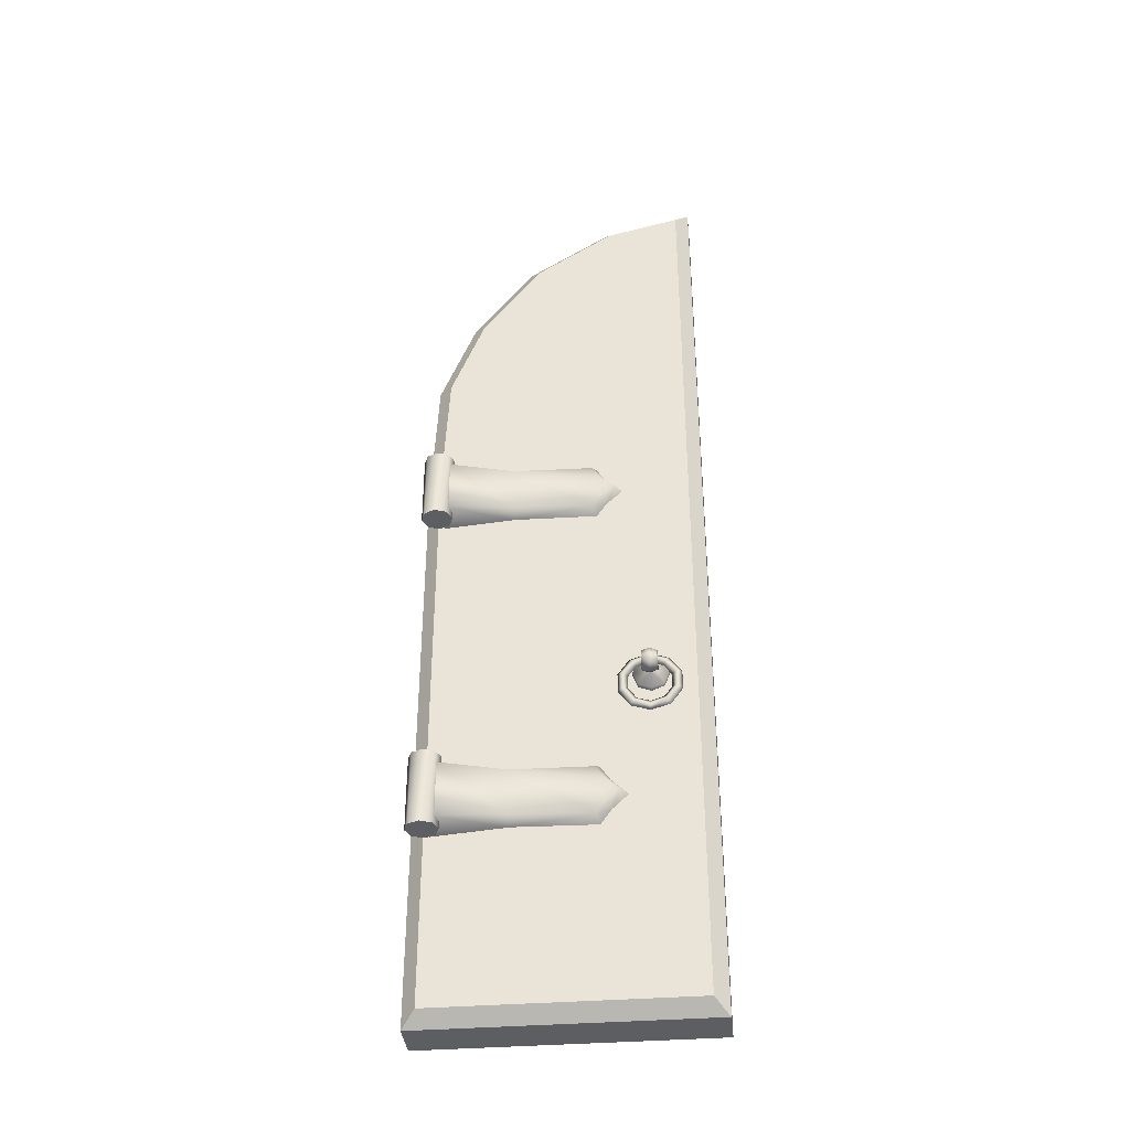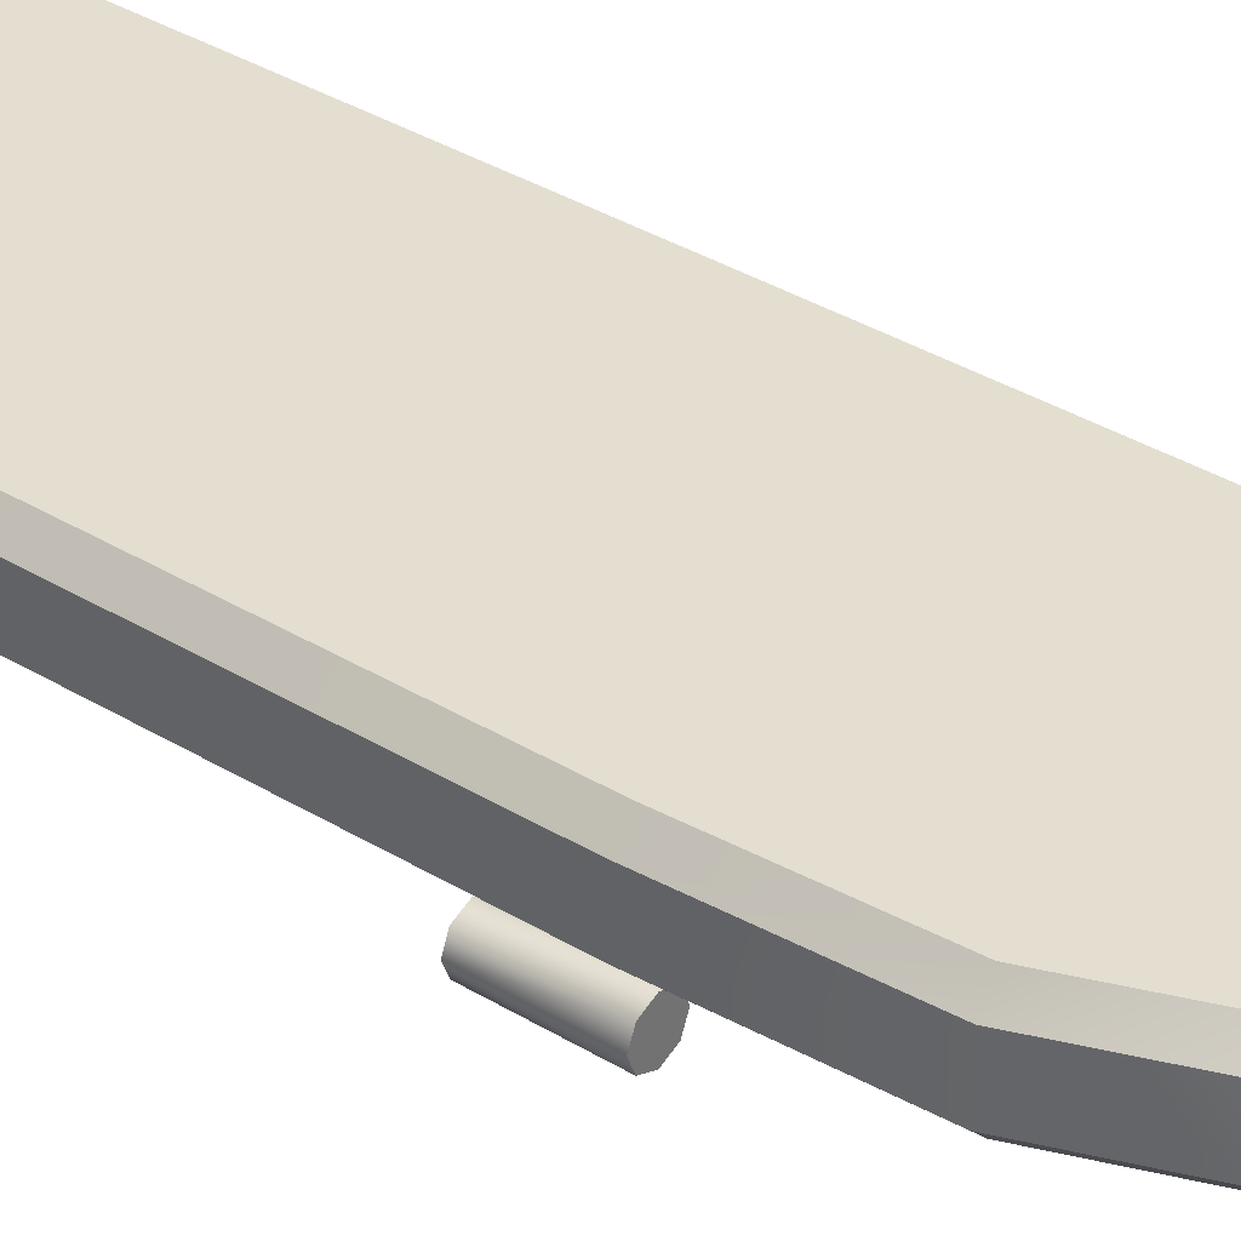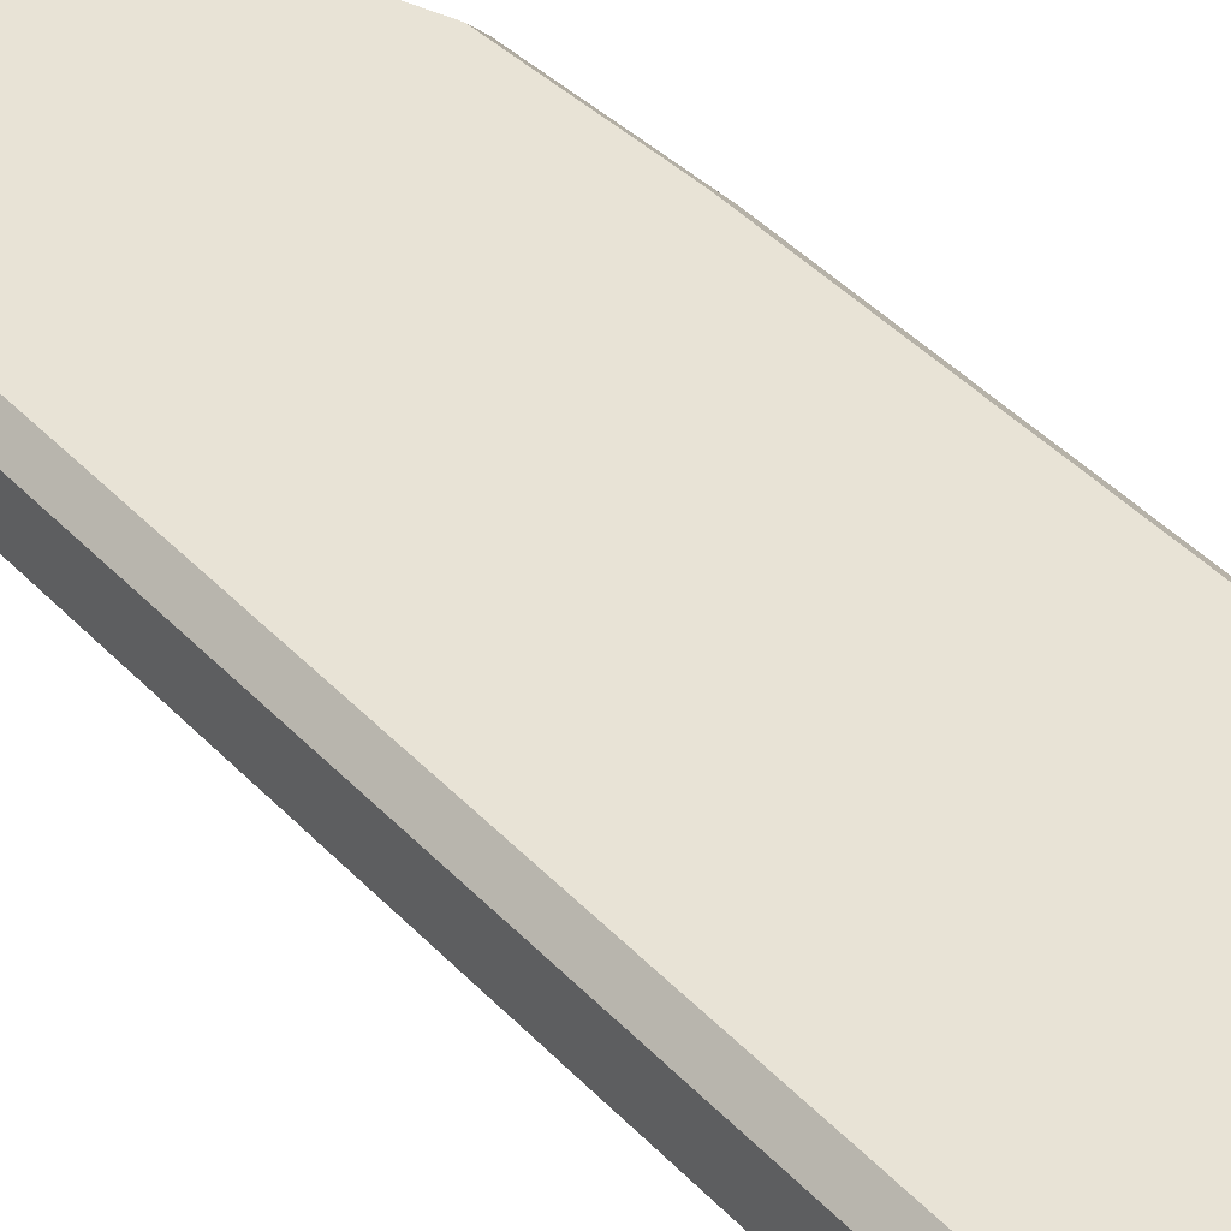
<metadata>
{"format":"obj","ext":"obj","renderer":"f3d","projection":"perspective","resolution":1024,"background":"white","views":[{"elev":-37.9,"azim":-174.4,"up":"+Y"},{"elev":35.7,"azim":128.9,"up":"+Z"},{"elev":41.5,"azim":-38.6,"up":"+Z"}]}
</metadata>
<code>
g default
v -1.048 -0.3153 0.000963
v -1.019 -0.2878 0.000963
v -1.048 -0.3153 0.02405
v -1.019 -0.2878 0.000963
v -1.019 -0.2878 0.02405
v -1.048 -0.3153 0.02405
v -1.019 -0.3427 0.000963
v -1.048 -0.3153 0.000963
v -1.019 -0.3427 0.02405
v -1.048 -0.3153 0.000963
v -1.048 -0.3153 0.02405
v -1.019 -0.3427 0.02405
v -0.9818 -0.3607 -0.03616
v -0.9818 -0.3474 -0.06826
v -1.019 -0.3735 -0.03616
v -0.9906 -0.3153 0.000963
v -0.9906 -0.3153 0.02405
v -1.019 -0.2878 0.000963
v -0.9906 -0.3153 0.02405
v -1.019 -0.2878 0.02405
v -1.019 -0.2878 0.000963
v -1.019 -0.3427 0.000963
v -1.019 -0.3427 0.02405
v -0.9906 -0.3153 0.000963
v -1.019 -0.3427 0.02405
v -0.9906 -0.3153 0.02405
v -0.9906 -0.3153 0.000963
v -0.8694 2.645 0.4198
v -0.841 2.707 0.3529
v -0.4372 2.441 0.3529
v 0.005768 -1.922 0.4198
v 0.07227 -1.989 0.3529
v -1.235 -1.922 0.4198
v 0.07227 -1.989 0.3529
v -1.302 -1.989 0.3529
v -1.235 -1.922 0.4198
v 0.0734 -1.989 0.1561
v 0.0734 0.9444 0.1561
v 0.006897 -1.922 0.08923
v -1.234 -1.922 0.08923
v -1.234 2.734 0.08923
v -1.301 -1.989 0.1561
v -1.234 2.734 0.08923
v -1.301 2.826 0.1561
v -1.301 -1.989 0.1561
v 0.07598 0.6208 0
v 0.07598 0.9865 0
v 0.05391 0.9865 -0.05329
v 0.05391 0.6208 -0.05329
v -0 0.9865 -0.07598
v -0 0.6208 -0.07598
v -0.07684 0.6208 0
v -0.05415 0.6208 -0.0539
v -0.07684 0.9865 0
v -0.05415 0.9865 -0.0539
v -0 0.6208 -0.07598
v -0 0.9865 -0.07598
v 0.05391 0.6208 0.05329
v 0.05391 0.9865 0.05329
v 0.07598 0.6208 0
v 0.07598 0.9865 0
v -0.07684 0.6208 0
v -0.07684 0.9865 0
v -0.05415 0.6208 0.0539
v -0.05415 0.9865 0.0539
v -0.05415 0.6208 0.0539
v -0.05415 0.9865 0.0539
v -0 0.6208 0.07598
v -0 0.9865 0.07598
v 0.05391 0.6208 0.05329
v 0.05391 0.9865 0.05329
v 0.07598 -1.121 0
v 0.07598 -0.7555 0
v 0.05391 -0.7555 -0.05329
v 0.05391 -1.121 -0.05329
v -0 -0.7555 -0.07598
v -0 -1.121 -0.07598
v -0.07684 -1.121 0
v -0.05415 -1.121 -0.0539
v -0.07684 -0.7555 0
v -0.05415 -0.7555 -0.0539
v -0 -1.121 -0.07598
v -0 -0.7555 -0.07598
v 0.05391 -1.121 0.05329
v 0.05391 -0.7555 0.05329
v 0.07598 -1.121 0
v 0.07598 -0.7555 0
v -0.07684 -1.121 0
v -0.07684 -0.7555 0
v -0.05415 -1.121 0.0539
v -0.05415 -0.7555 0.0539
v -0.05415 -1.121 0.0539
v -0.05415 -0.7555 0.0539
v -0 -1.121 0.07598
v -0 -0.7555 0.07598
v 0.05391 -1.121 0.05329
v 0.05391 -0.7555 0.05329
v -1.019 -0.2311 0.06312
v -1.08 -0.2558 0.06312
v -1.019 -0.2878 0.02405
v -1.048 -0.3153 0.02405
v -1.104 -0.3153 0.06312
v -1.08 -0.3748 0.06312
v -1.019 -0.3427 0.02405
v -1.019 -0.3994 0.06312
v -1.08 -0.2558 0.06312
v -1.019 -0.2311 0.06312
v -1.08 -0.2558 0.09841
v -1.019 -0.2311 0.09841
v -1.08 -0.2558 0.06312
v -1.08 -0.2558 0.09841
v -1.104 -0.3153 0.09841
v -1.104 -0.3153 0.06312
v -1.08 -0.3748 0.09841
v -1.08 -0.3748 0.06312
v -1.019 -0.3994 0.06312
v -1.08 -0.3748 0.06312
v -1.019 -0.3994 0.09841
v -1.08 -0.3748 0.09841
v -1.019 -0.257 -0.03616
v -1.056 -0.2699 -0.03616
v -1.056 -0.2832 -0.06826
v -1.019 -0.2741 -0.07734
v -1.056 -0.3153 -0.08155
v -0.9818 -0.2699 -0.03616
v -1.019 -0.3153 -0.0944
v -0.9818 -0.2832 -0.06826
v -0.9818 -0.3153 -0.08155
v -1.019 -0.3153 -0.0944
v -1.056 -0.3153 -0.08155
v -1.056 -0.3474 -0.06826
v -1.019 -0.3565 -0.07734
v -1.056 -0.3607 -0.03616
v -0.9818 -0.3153 -0.08155
v -1.019 -0.3735 -0.03616
v -0.9818 -0.3474 -0.06826
v -0.9818 -0.2832 -0.004066
v -0.9818 -0.2699 -0.03616
v -0.9818 -0.2832 -0.06826
v -0.9818 -0.3474 -0.004066
v -0.9818 -0.3153 0.009228
v -0.9818 -0.3474 -0.06826
v -0.9818 -0.3153 -0.08155
v -0.9818 -0.3607 -0.03616
v -1.056 -0.3607 -0.03616
v -1.056 -0.3474 -0.06826
v -1.056 -0.3474 -0.004066
v -1.056 -0.2832 -0.004066
v -1.056 -0.3153 0.009228
v -1.056 -0.2832 -0.06826
v -1.056 -0.2699 -0.03616
v -1.056 -0.3153 -0.08155
v -1.096 -0.3284 -0.06114
v -1.081 -0.3486 -0.03611
v -1.019 -0.3037 -0.06114
v -1.019 -0.3287 -0.03611
v -1.081 -0.3486 -0.03611
v -1.096 -0.3284 -0.06114
v -1.143 -0.3931 -0.06114
v -1.119 -0.4008 -0.03611
v -1.143 -0.473 -0.06114
v -1.119 -0.4652 -0.03611
v -1.096 -0.5376 -0.06114
v -1.081 -0.5174 -0.03611
v -1.119 -0.4652 -0.03611
v -1.096 -0.5376 -0.06114
v -1.019 -0.5623 -0.06114
v -1.019 -0.5373 -0.03611
v -1.111 -0.3081 -0.03611
v -1.096 -0.3284 -0.06114
v -1.019 -0.2787 -0.03611
v -1.019 -0.3037 -0.06114
v -1.096 -0.3284 -0.06114
v -1.111 -0.3081 -0.03611
v -1.167 -0.3853 -0.03611
v -1.143 -0.3931 -0.06114
v -1.167 -0.4807 -0.03611
v -1.143 -0.473 -0.06114
v -1.111 -0.5579 -0.03611
v -1.096 -0.5376 -0.06114
v -1.019 -0.5623 -0.06114
v -1.096 -0.5376 -0.06114
v -1.019 -0.5873 -0.03611
v -1.111 -0.5579 -0.03611
v -1.111 -0.3081 -0.03611
v -1.019 -0.2787 -0.03611
v -1.096 -0.3284 -0.01108
v -1.019 -0.3037 -0.01108
v -1.111 -0.3081 -0.03611
v -1.096 -0.3284 -0.01108
v -1.143 -0.3931 -0.01108
v -1.167 -0.3853 -0.03611
v -1.143 -0.473 -0.01108
v -1.167 -0.4807 -0.03611
v -1.096 -0.5376 -0.01108
v -1.111 -0.5579 -0.03611
v -1.019 -0.5873 -0.03611
v -1.019 -0.5623 -0.01108
v -1.019 -0.3037 -0.01108
v -1.019 -0.3287 -0.03611
v -1.081 -0.3486 -0.03611
v -1.096 -0.3284 -0.01108
v -1.119 -0.4008 -0.03611
v -1.143 -0.3931 -0.01108
v -1.096 -0.3284 -0.01108
v -1.119 -0.4008 -0.03611
v -1.119 -0.4652 -0.03611
v -1.143 -0.473 -0.01108
v -1.081 -0.5174 -0.03611
v -1.096 -0.5376 -0.01108
v -1.019 -0.5373 -0.03611
v -1.019 -0.5623 -0.01108
v -1.081 -0.5174 -0.03611
v -1.096 -0.5376 -0.01108
v -1.019 -0.3287 -0.03611
v -0.9571 -0.3486 -0.03611
v -1.019 -0.3037 -0.06114
v -0.9424 -0.3284 -0.06114
v -0.8955 -0.3931 -0.06114
v -0.9193 -0.4008 -0.03611
v -0.8955 -0.473 -0.06114
v -0.8955 -0.3931 -0.06114
v -0.9193 -0.4008 -0.03611
v -0.9193 -0.4652 -0.03611
v -0.9424 -0.5376 -0.06114
v -0.9571 -0.5174 -0.03611
v -1.019 -0.5623 -0.06114
v -1.019 -0.5373 -0.03611
v -1.019 -0.3037 -0.06114
v -0.9424 -0.3284 -0.06114
v -1.019 -0.2787 -0.03611
v -0.9277 -0.3081 -0.03611
v -0.8717 -0.3853 -0.03611
v -0.8955 -0.3931 -0.06114
v -0.8717 -0.3853 -0.03611
v -0.9424 -0.3284 -0.06114
v -0.8717 -0.4807 -0.03611
v -0.8955 -0.473 -0.06114
v -0.9277 -0.5579 -0.03611
v -0.9424 -0.5376 -0.06114
v -1.019 -0.5873 -0.03611
v -1.019 -0.5623 -0.06114
v -0.9424 -0.3284 -0.01108
v -1.019 -0.3037 -0.01108
v -1.019 -0.2787 -0.03611
v -0.9277 -0.3081 -0.03611
v -0.8955 -0.3931 -0.01108
v -0.8717 -0.3853 -0.03611
v -0.8955 -0.473 -0.01108
v -0.8717 -0.4807 -0.03611
v -0.9424 -0.5376 -0.01108
v -0.9277 -0.5579 -0.03611
v -0.9277 -0.5579 -0.03611
v -1.019 -0.5873 -0.03611
v -0.9424 -0.5376 -0.01108
v -1.019 -0.5623 -0.01108
v -0.9571 -0.3486 -0.03611
v -1.019 -0.3287 -0.03611
v -1.019 -0.3037 -0.01108
v -0.9424 -0.3284 -0.01108
v -0.9193 -0.4008 -0.03611
v -0.8955 -0.3931 -0.01108
v -0.9193 -0.4652 -0.03611
v -0.8955 -0.473 -0.01108
v -0.9571 -0.5174 -0.03611
v -0.9193 -0.4652 -0.03611
v -0.8955 -0.473 -0.01108
v -0.9424 -0.5376 -0.01108
v -1.019 -0.5623 -0.01108
v -1.019 -0.5373 -0.03611
v -1.019 -0.2311 0.06312
v -1.019 -0.2878 0.02405
v -0.9586 -0.2558 0.06312
v -0.9906 -0.3153 0.02405
v -0.934 -0.3153 0.06312
v -0.9586 -0.3748 0.06312
v -1.019 -0.3427 0.02405
v -1.019 -0.3994 0.06312
v -0.9586 -0.2558 0.06312
v -0.9586 -0.2558 0.09841
v -1.019 -0.2311 0.06312
v -1.019 -0.2311 0.09841
v -0.934 -0.3153 0.06312
v -0.934 -0.3153 0.09841
v -0.9586 -0.2558 0.06312
v -0.9586 -0.2558 0.09841
v -0.9586 -0.3748 0.09841
v -0.934 -0.3153 0.09841
v -0.934 -0.3153 0.06312
v -0.9586 -0.3748 0.06312
v -1.019 -0.3994 0.09841
v -1.019 -0.3994 0.06312
v -1.019 -0.2741 0.005016
v -1.056 -0.2832 -0.004066
v -1.019 -0.257 -0.03616
v -1.056 -0.2699 -0.03616
v -1.056 -0.3474 -0.004066
v -1.056 -0.3153 0.009228
v -1.019 -0.3153 0.02207
v -1.019 -0.3565 0.005016
v -1.056 -0.3607 -0.03616
v -0.9818 -0.3153 0.009228
v -1.019 -0.3735 -0.03616
v -0.9818 -0.3474 -0.004066
v -0.9818 -0.3607 -0.03616
v -1.056 -0.3153 0.009228
v -1.056 -0.2832 -0.004066
v -1.019 -0.2741 0.005016
v -1.019 -0.3153 0.02207
v -0.9818 -0.2832 -0.004066
v -0.9818 -0.3153 0.009228
v -0.9818 -0.2699 -0.03616
v -1.019 -0.257 -0.03616
v -1.235 2.734 0.4198
v -0.8694 2.645 0.4198
v -1.235 -1.922 0.4198
v -0.4832 2.391 0.4198
v -0.1884 1.997 0.4198
v -0.02488 1.579 0.4198
v 0.005768 0.9429 0.4198
v 0.005768 -1.922 0.4198
v 0.07227 0.9444 0.3529
v 0.07227 -1.989 0.3529
v 0.005768 -1.922 0.4198
v 0.005768 0.9429 0.4198
v -0.02488 1.579 0.4198
v 0.04101 1.594 0.3529
v -0.1884 1.997 0.4198
v -0.1301 2.031 0.3529
v -0.4832 2.391 0.4198
v -0.4372 2.441 0.3529
v -0.8694 2.645 0.4198
v -1.235 2.734 0.4198
v -0.841 2.707 0.3529
v -1.302 2.826 0.3529
v -1.302 2.826 0.3529
v -1.235 2.734 0.4198
v -1.302 -1.989 0.3529
v -1.235 -1.922 0.4198
v -1.302 2.826 0.3529
v -1.301 2.826 0.1561
v -0.841 2.707 0.3529
v -0.8398 2.707 0.1561
v -0.4372 2.441 0.3529
v -0.436 2.441 0.1561
v -0.1301 2.031 0.3529
v -0.129 2.031 0.1561
v 0.04101 1.594 0.3529
v 0.04214 1.594 0.1561
v 0.0734 0.9444 0.1561
v 0.07227 0.9444 0.3529
v 0.0734 -1.989 0.1561
v 0.07227 -1.989 0.3529
v 0.0734 -1.989 0.1561
v -1.301 -1.989 0.1561
v 0.07227 -1.989 0.3529
v -1.302 -1.989 0.3529
v -1.302 2.826 0.3529
v -1.302 -1.989 0.3529
v -1.301 2.826 0.1561
v -1.301 -1.989 0.1561
v -1.234 2.734 0.08923
v -1.234 -1.922 0.08923
v -0.8682 2.645 0.08923
v -0.4821 2.391 0.08923
v -0.1873 1.997 0.08923
v -0.02375 1.579 0.08923
v 0.006897 0.9429 0.08923
v 0.006897 -1.922 0.08923
v 0.0734 0.9444 0.1561
v 0.006897 0.9429 0.08923
v 0.006897 -1.922 0.08923
v -0.02375 1.579 0.08923
v 0.04214 1.594 0.1561
v -0.1873 1.997 0.08923
v -0.129 2.031 0.1561
v -0.4821 2.391 0.08923
v -0.436 2.441 0.1561
v -0.8682 2.645 0.08923
v -0.8398 2.707 0.1561
v -1.234 2.734 0.08923
v -1.301 2.826 0.1561
v -1.301 -1.989 0.1561
v 0.0734 -1.989 0.1561
v -1.234 -1.922 0.08923
v 0.006897 -1.922 0.08923
v -0 0.9865 0.07598
v -0.05415 0.9865 0.0539
v 0.05391 0.9865 0.05329
v 0.07598 0.9865 0
v 0.05391 0.9865 -0.05329
v -0 0.9865 -0.07598
v -0.05415 0.9865 -0.0539
v -0.07684 0.9865 0
v -0 0.6208 0.07598
v 0.05391 0.6208 0.05329
v -0.05415 0.6208 0.0539
v -0.07684 0.6208 0
v -0.05415 0.6208 -0.0539
v -0 0.6208 -0.07598
v 0.05391 0.6208 -0.05329
v 0.07598 0.6208 0
v -0 -0.7555 0.07598
v -0.05415 -0.7555 0.0539
v 0.05391 -0.7555 0.05329
v 0.07598 -0.7555 0
v 0.05391 -0.7555 -0.05329
v -0 -0.7555 -0.07598
v -0.05415 -0.7555 -0.0539
v -0.07684 -0.7555 0
v -0 -1.121 0.07598
v 0.05391 -1.121 0.05329
v -0.05415 -1.121 0.0539
v -0.07684 -1.121 0
v -0.05415 -1.121 -0.0539
v -0 -1.121 -0.07598
v 0.05391 -1.121 -0.05329
v 0.07598 -1.121 0
v -0.8007 0.8611 0.03736
v -0.3726 0.9147 0.01744
v -0.7618 0.9211 0.03736
v -0.8007 0.741 0.03736
v -0.8666 0.8011 0.03736
v -0.7618 0.681 0.03736
v -0.3726 0.6874 0.01744
v -0.04079 0.9384 -0.04427
v -0.04079 0.6637 -0.04427
v -0.8285 0.8761 0.09183
v -0.9065 0.8011 0.09183
v -0.8666 0.8011 0.03736
v -0.8007 0.8611 0.03736
v -0.7618 0.9211 0.03736
v -0.7776 0.9511 0.09183
v -0.3711 0.9421 0.09183
v -0.3726 0.9147 0.01744
v -0.04079 0.9384 -0.04427
v -0.02201 0.9705 0.09183
v -0.8666 0.8011 0.03736
v -0.9065 0.8011 0.09183
v -0.8285 0.7261 0.09183
v -0.8007 0.741 0.03736
v -0.7618 0.681 0.03736
v -0.7776 0.651 0.09183
v -0.3711 0.6601 0.09183
v -0.3726 0.6874 0.01744
v -0.04079 0.6637 -0.04427
v -0.02201 0.6317 0.09183
v -0.8007 -0.8808 0.03736
v -0.3726 -0.8272 0.01744
v -0.7618 -0.8208 0.03736
v -0.8007 -1.001 0.03736
v -0.8666 -0.9409 0.03736
v -0.7618 -1.061 0.03736
v -0.3726 -1.055 0.01744
v -0.04079 -0.8035 -0.04427
v -0.04079 -1.078 -0.04427
v -0.8285 -0.8658 0.09183
v -0.9065 -0.9409 0.09183
v -0.8666 -0.9409 0.03736
v -0.8007 -0.8808 0.03736
v -0.7618 -0.8208 0.03736
v -0.7776 -0.7908 0.09183
v -0.3711 -0.7998 0.09183
v -0.3726 -0.8272 0.01744
v -0.04079 -0.8035 -0.04427
v -0.02201 -0.7715 0.09183
v -0.8666 -0.9409 0.03736
v -0.9065 -0.9409 0.09183
v -0.8285 -1.016 0.09183
v -0.8007 -1.001 0.03736
v -0.7618 -1.061 0.03736
v -0.7776 -1.091 0.09183
v -0.3711 -1.082 0.09183
v -0.3726 -1.055 0.01744
v -0.04079 -1.078 -0.04427
v -0.02201 -1.11 0.09183
g default_0
f 3 2 1
f 6 5 4
f 9 8 7
f 12 11 10
f 15 14 13
f 18 17 16
f 21 20 19
f 24 23 22
f 27 26 25
f 30 29 28
f 33 32 31
f 36 35 34
f 39 38 37
f 42 41 40
f 45 44 43
f 48 47 46
f 48 46 49
f 50 48 49
f 50 49 51
f 54 53 52
f 54 55 53
f 55 56 53
f 55 57 56
f 60 59 58
f 60 61 59
f 64 63 62
f 64 65 63
f 68 67 66
f 68 69 67
f 70 69 68
f 70 71 69
f 74 73 72
f 74 72 75
f 76 74 75
f 76 75 77
f 80 79 78
f 80 81 79
f 81 82 79
f 81 83 82
f 86 85 84
f 86 87 85
f 90 89 88
f 90 91 89
f 94 93 92
f 94 95 93
f 96 95 94
f 96 97 95
f 100 99 98
f 101 99 100
f 99 101 102
f 101 103 102
f 104 103 101
f 103 104 105
f 108 107 106
f 108 109 107
f 112 111 110
f 112 110 113
f 114 112 113
f 114 113 115
f 118 117 116
f 118 119 117
f 122 121 120
f 122 120 123
f 124 122 123
f 123 120 125
f 124 123 126
f 123 125 127
f 126 123 127
f 126 127 128
f 131 130 129
f 131 129 132
f 133 131 132
f 132 129 134
f 133 132 135
f 132 134 136
f 135 132 136
f 139 138 137
f 137 140 139
f 137 141 140
f 140 142 139
f 139 142 143
f 140 144 142
f 147 146 145
f 148 146 147
f 148 147 149
f 150 146 148
f 150 148 151
f 150 152 146
f 155 154 153
f 155 156 154
f 159 158 157
f 159 157 160
f 161 159 160
f 161 160 162
f 163 161 162
f 166 165 164
f 167 166 164
f 167 164 168
f 171 170 169
f 171 172 170
f 175 174 173
f 175 173 176
f 177 175 176
f 177 176 178
f 179 177 178
f 179 178 180
f 183 182 181
f 183 184 182
f 187 186 185
f 187 188 186
f 191 190 189
f 191 189 192
f 193 191 192
f 193 192 194
f 195 193 194
f 195 194 196
f 195 196 197
f 195 197 198
f 201 200 199
f 201 199 202
f 203 201 202
f 206 205 204
f 207 206 204
f 207 204 208
f 209 207 208
f 209 208 210
f 213 212 211
f 213 214 212
f 217 216 215
f 217 218 216
f 216 218 219
f 216 219 220
f 223 222 221
f 223 221 224
f 224 221 225
f 224 225 226
f 226 225 227
f 226 227 228
f 231 230 229
f 231 232 230
f 230 232 233
f 236 235 234
f 234 235 237
f 234 237 238
f 238 237 239
f 238 239 240
f 240 239 241
f 240 241 242
f 245 244 243
f 245 243 246
f 246 243 247
f 246 247 248
f 248 247 249
f 248 249 250
f 250 249 251
f 250 251 252
f 255 254 253
f 255 256 254
f 259 258 257
f 259 257 260
f 260 257 261
f 260 261 262
f 262 261 263
f 262 263 264
f 267 266 265
f 267 265 268
f 265 269 268
f 265 270 269
f 273 272 271
f 273 274 272
f 274 273 275
f 276 274 275
f 276 277 274
f 277 276 278
f 281 280 279
f 281 282 280
f 285 284 283
f 285 286 284
f 289 288 287
f 289 287 290
f 290 287 291
f 290 291 292
f 295 294 293
f 295 296 294
f 299 298 297
f 299 297 300
f 300 297 301
f 302 299 300
f 300 301 303
f 302 300 304
f 304 300 303
f 304 303 305
f 308 307 306
f 308 306 309
f 310 308 309
f 310 309 311
f 312 308 310
f 312 313 308
f 316 315 314
f 316 317 315
f 316 318 317
f 316 319 318
f 316 320 319
f 321 320 316
f 324 323 322
f 324 322 325
f 322 326 325
f 322 327 326
f 327 328 326
f 327 329 328
f 330 328 329
f 330 329 331
f 331 332 330
f 334 333 332
f 334 335 333
f 338 337 336
f 338 339 337
f 342 341 340
f 342 343 341
f 344 343 342
f 344 345 343
f 346 345 344
f 346 347 345
f 348 347 346
f 348 349 347
f 348 350 349
f 348 351 350
f 351 352 350
f 351 353 352
f 356 355 354
f 356 357 355
f 360 359 358
f 360 361 359
f 364 363 362
f 365 363 364
f 366 363 365
f 367 363 366
f 368 363 367
f 369 363 368
f 372 371 370
f 373 370 371
f 373 374 370
f 375 374 373
f 375 376 374
f 376 375 377
f 376 377 378
f 379 378 377
f 379 380 378
f 381 380 379
f 381 382 380
f 385 384 383
f 385 386 384
f 389 388 387
f 390 388 389
f 391 388 390
f 392 388 391
f 393 388 392
f 394 388 393
f 397 396 395
f 398 396 397
f 399 396 398
f 400 396 399
f 401 396 400
f 402 396 401
f 405 404 403
f 406 404 405
f 407 404 406
f 408 404 407
f 409 404 408
f 410 404 409
f 413 412 411
f 414 412 413
f 415 412 414
f 416 412 415
f 417 412 416
f 418 412 417
f 421 420 419
f 419 420 422
f 423 419 422
f 422 420 424
f 424 420 425
f 425 420 426
f 425 426 427
f 430 429 428
f 430 428 431
f 432 431 428
f 432 428 433
f 432 433 434
f 432 434 435
f 434 436 435
f 434 437 436
f 440 439 438
f 440 438 441
f 442 440 441
f 442 443 440
f 442 444 443
f 442 445 444
f 446 444 445
f 446 447 444
f 450 449 448
f 448 449 451
f 452 448 451
f 451 449 453
f 453 449 454
f 454 449 455
f 454 455 456
f 459 458 457
f 459 457 460
f 461 460 457
f 461 457 462
f 461 462 463
f 461 463 464
f 463 465 464
f 463 466 465
f 469 468 467
f 469 467 470
f 471 469 470
f 471 472 469
f 471 473 472
f 471 474 473
f 475 473 474
f 475 476 473

</code>
